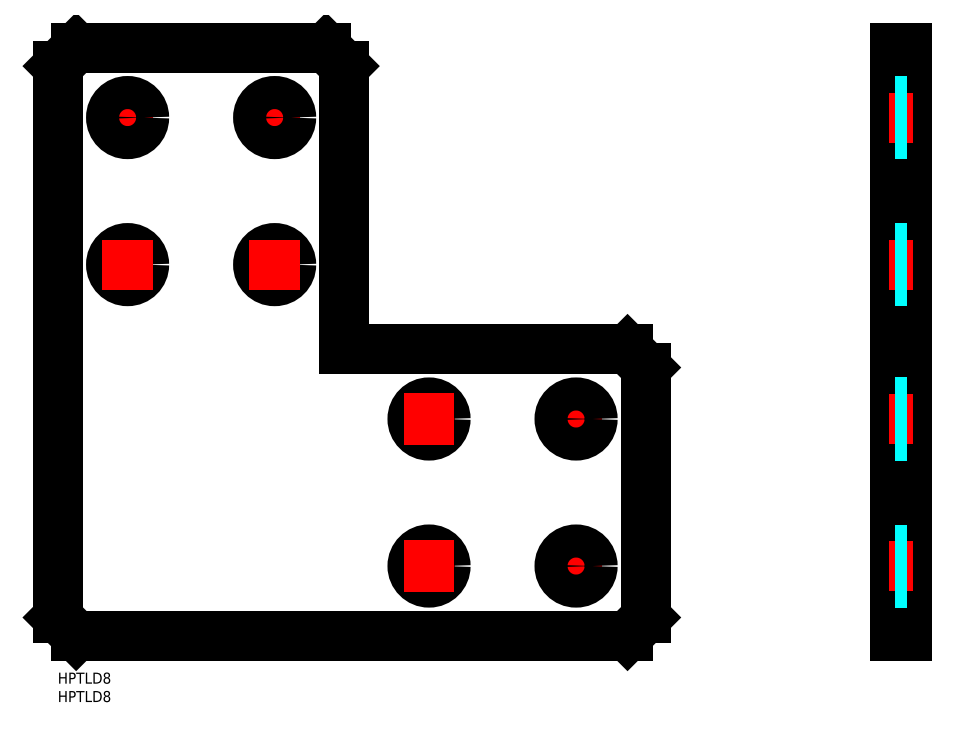
<metadata>
{"format":"dxf","ext":"dxf","renderer":"ezdxf+matplotlib","layout":"modelspace","background":"white","min_lineweight":24,"dpi":150}
</metadata>
<code>
0
SECTION
2
ENTITIES
0
INSERT
8
MSM_CONTINUOUS
2
*U2
10
0
20
0
30
0
0
INSERT
8
MSM_CONTINUOUS
2
*U3
10
0
20
0
30
0
0
LINE
8
MSM_CONTINUOUS
10
0
20
15
30
0
11
5
21
10
31
0
0
LINE
8
MSM_CONTINUOUS
10
160
20
15
30
0
11
155
21
10
31
0
0
LINE
8
MSM_CONTINUOUS
10
5
20
10
30
0
11
155
21
10
31
0
0
LINE
8
MSM_CENTER
10
94
20
69
30
0
11
108
21
69
31
0
0
CIRCLE
8
MSM_CONTINUOUS
10
101
20
69
30
0
40
4.5
0
LINE
8
MSM_CONTINUOUS
10
78
20
88
30
0
11
155
21
88
31
0
0
LINE
8
MSM_CENTER
10
59
20
118
30
0
11
59
21
104
31
0
0
CIRCLE
8
MSM_CONTINUOUS
10
59
20
111
30
0
40
4.5
0
LINE
8
MSM_CONTINUOUS
10
78
20
165
30
0
11
78
21
88
31
0
0
LINE
8
MSM_CONTINUOUS
10
0
20
165
30
0
11
0
21
15
31
0
0
LINE
8
MSM_CENTER
10
52
20
111
30
0
11
66
21
111
31
0
0
LINE
8
MSM_CONTINUOUS
10
0
20
127.5
30
0
11
0.0001
21
127.5
31
0
0
LINE
8
MSM_CENTER
10
101
20
76
30
0
11
101
21
62
31
0
0
LINE
8
MSM_CENTER
10
52
20
151
30
0
11
66
21
151
31
0
0
LINE
8
MSM_CONTINUOUS
10
5
20
170
30
0
11
73
21
170
31
0
0
LINE
8
MSM_CENTER
10
59
20
158
30
0
11
59
21
144
31
0
0
CIRCLE
8
MSM_CONTINUOUS
10
59
20
151
30
0
40
4.5
0
LINE
8
MSM_CONTINUOUS
10
0
20
146.2
30
0
11
0
21
146.3
31
0
0
LINE
8
MSM_CONTINUOUS
10
0
20
165
30
0
11
5
21
170
31
0
0
LINE
8
MSM_CONTINUOUS
10
73
20
170
30
0
11
78
21
165
31
0
0
LINE
8
MSM_CONTINUOUS
10
155
20
88
30
0
11
160
21
83
31
0
0
LINE
8
MSM_CENTER
10
134
20
69
30
0
11
148
21
69
31
0
0
LINE
8
MSM_CENTER
10
141
20
76
30
0
11
141
21
62
31
0
0
CIRCLE
8
MSM_CONTINUOUS
10
141
20
69
30
0
40
4.5
0
LINE
8
MSM_CONTINUOUS
10
160
20
83
30
0
11
160
21
15
31
0
0
LINE
8
MSM_CONTINUOUS
10
227.8
20
170
30
0
11
227.8
21
10
31
0
0
LINE
8
MSM_CONTINUOUS
10
227.8
20
10
30
0
11
231
21
10
31
0
0
LINE
8
MSM_CONTINUOUS
10
231
20
10
30
0
11
231
21
170
31
0
0
LINE
8
MSM_CONTINUOUS
10
231
20
170
30
0
11
227.8
21
170
31
0
0
LINE
8
MSM_CONTINUOUS
10
227.8
20
88
30
0
11
231
21
88
31
0
0
LINE
8
MSM_CONTINUOUS
10
227.8
20
83
30
0
11
231
21
83
31
0
0
LINE
8
MSM_CONTINUOUS
10
227.8
20
15
30
0
11
231
21
15
31
0
0
LINE
8
MSM_CONTINUOUS
10
227.8
20
165
30
0
11
231
21
165
31
0
0
LINE
8
MSM_CENTER
10
226.2
20
151
30
0
11
232.6
21
151
31
0
0
LINE
8
MSM_CENTER
10
226.2
20
111
30
0
11
232.6
21
111
31
0
0
LINE
8
MSM_CENTER
10
226.2
20
69
30
0
11
232.6
21
69
31
0
0
LINE
8
MSM_DASHED
10
231
20
73.5
30
0
11
227.8
21
73.5
31
0
0
LINE
8
MSM_DASHED
10
231
20
64.5
30
0
11
227.8
21
64.5
31
0
0
LINE
8
MSM_DASHED
10
231
20
115.5
30
0
11
227.8
21
115.5
31
0
0
LINE
8
MSM_DASHED
10
231
20
106.5
30
0
11
227.8
21
106.5
31
0
0
LINE
8
MSM_DASHED
10
231
20
155.5
30
0
11
227.8
21
155.5
31
0
0
LINE
8
MSM_DASHED
10
231
20
146.5
30
0
11
227.8
21
146.5
31
0
0
LINE
8
MSM_CENTER
10
19
20
118
30
0
11
19
21
104
31
0
0
CIRCLE
8
MSM_CONTINUOUS
10
19
20
111
30
0
40
4.5
0
LINE
8
MSM_CENTER
10
12
20
111
30
0
11
26
21
111
31
0
0
LINE
8
MSM_CENTER
10
12
20
151
30
0
11
26
21
151
31
0
0
LINE
8
MSM_CENTER
10
19
20
158
30
0
11
19
21
144
31
0
0
CIRCLE
8
MSM_CONTINUOUS
10
19
20
151
30
0
40
4.5
0
LINE
8
MSM_CENTER
10
94
20
29
30
0
11
108
21
29
31
0
0
CIRCLE
8
MSM_CONTINUOUS
10
101
20
29
30
0
40
4.5
0
LINE
8
MSM_CENTER
10
101
20
36
30
0
11
101
21
22
31
0
0
LINE
8
MSM_CENTER
10
134
20
29
30
0
11
148
21
29
31
0
0
LINE
8
MSM_CENTER
10
141
20
36
30
0
11
141
21
22
31
0
0
CIRCLE
8
MSM_CONTINUOUS
10
141
20
29
30
0
40
4.5
0
LINE
8
MSM_CENTER
10
226.2
20
29
30
0
11
232.6
21
29
31
0
0
LINE
8
MSM_DASHED
10
231
20
33.5
30
0
11
227.8
21
33.5
31
0
0
LINE
8
MSM_DASHED
10
231
20
24.5
30
0
11
227.8
21
24.5
31
0
0
ENDSEC
0
EOF

</code>
